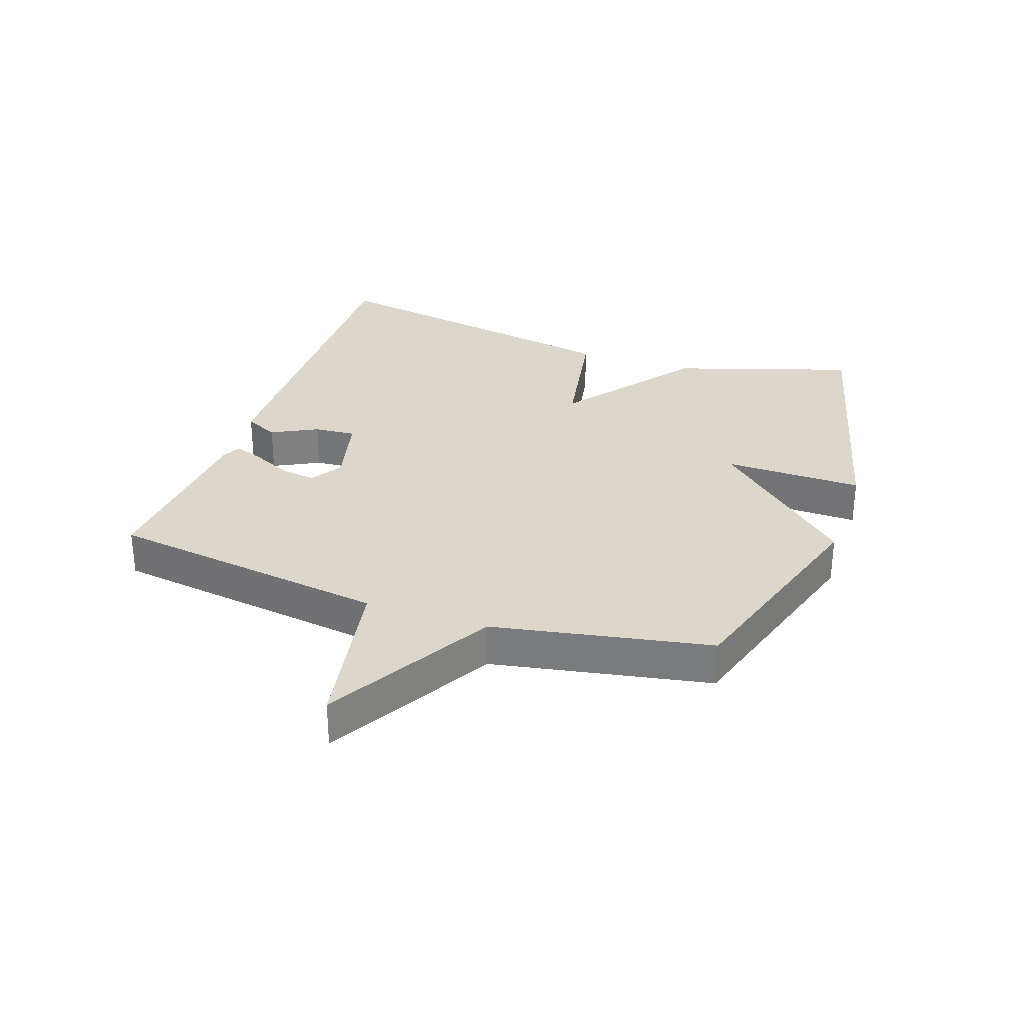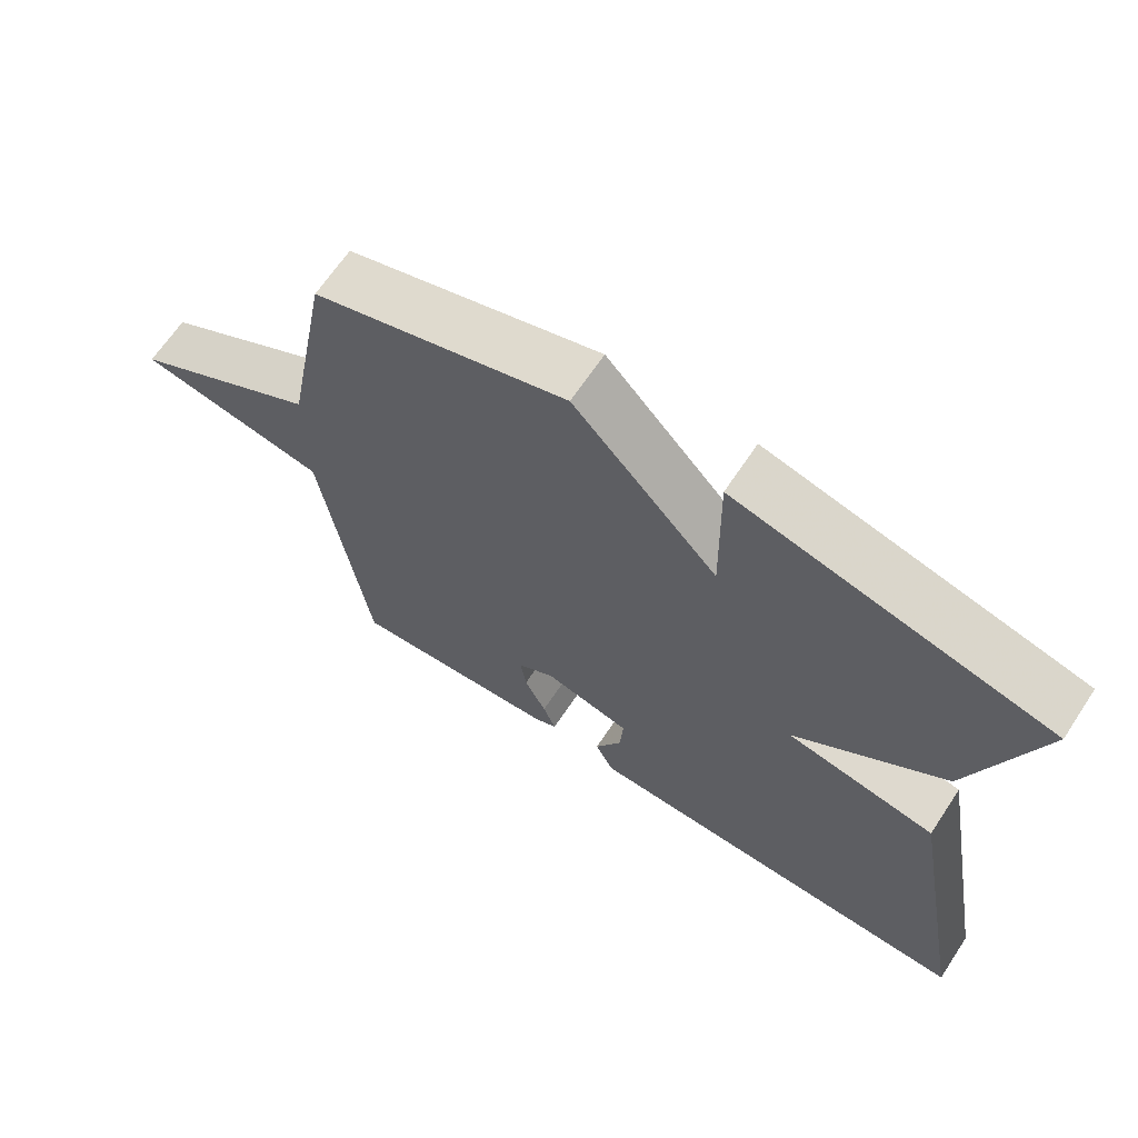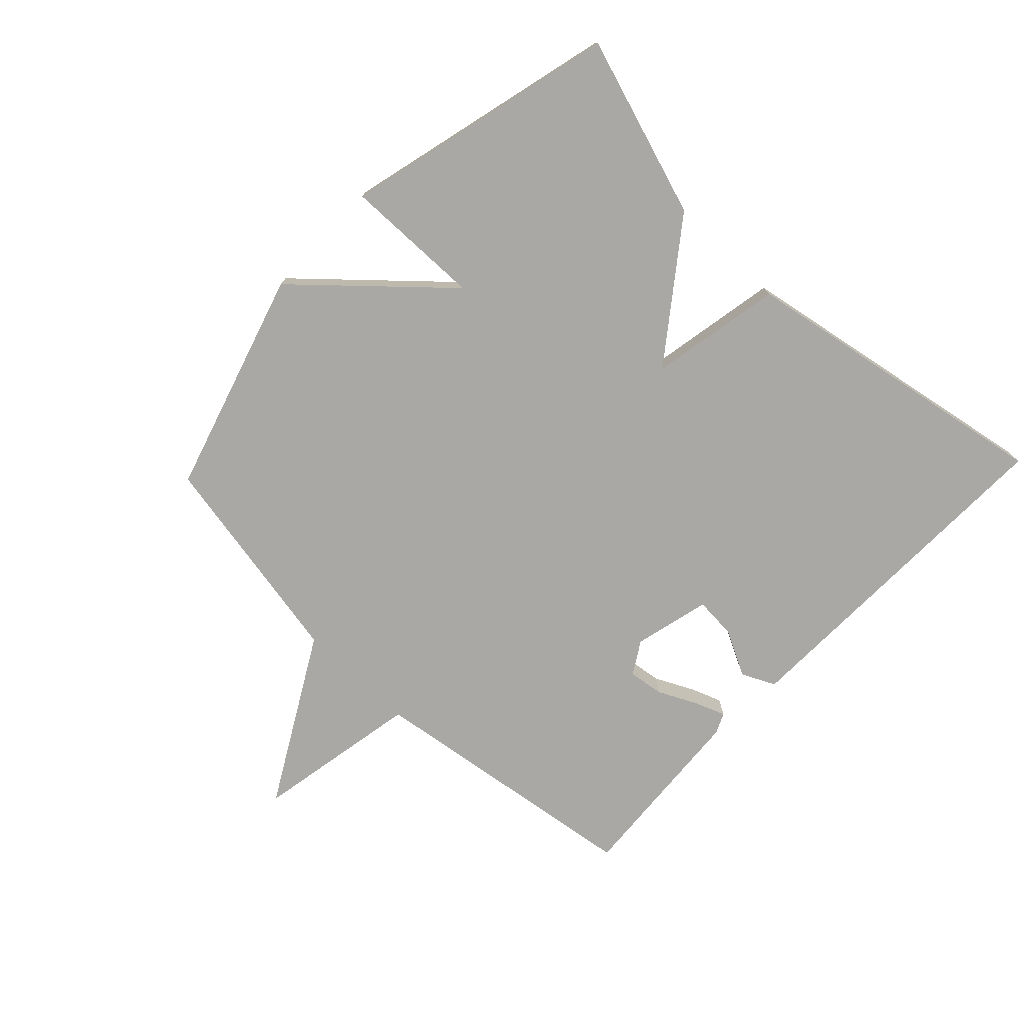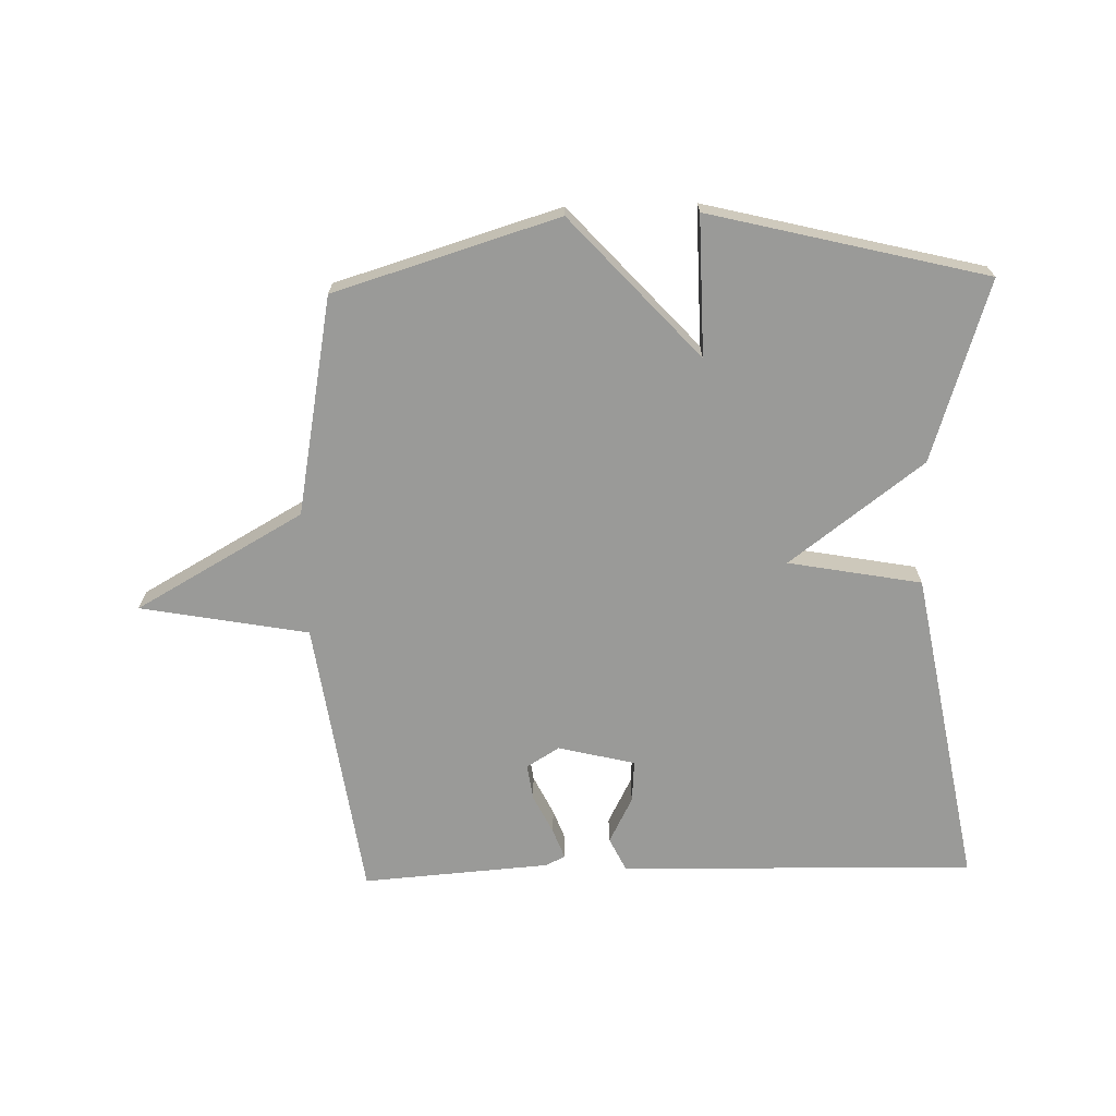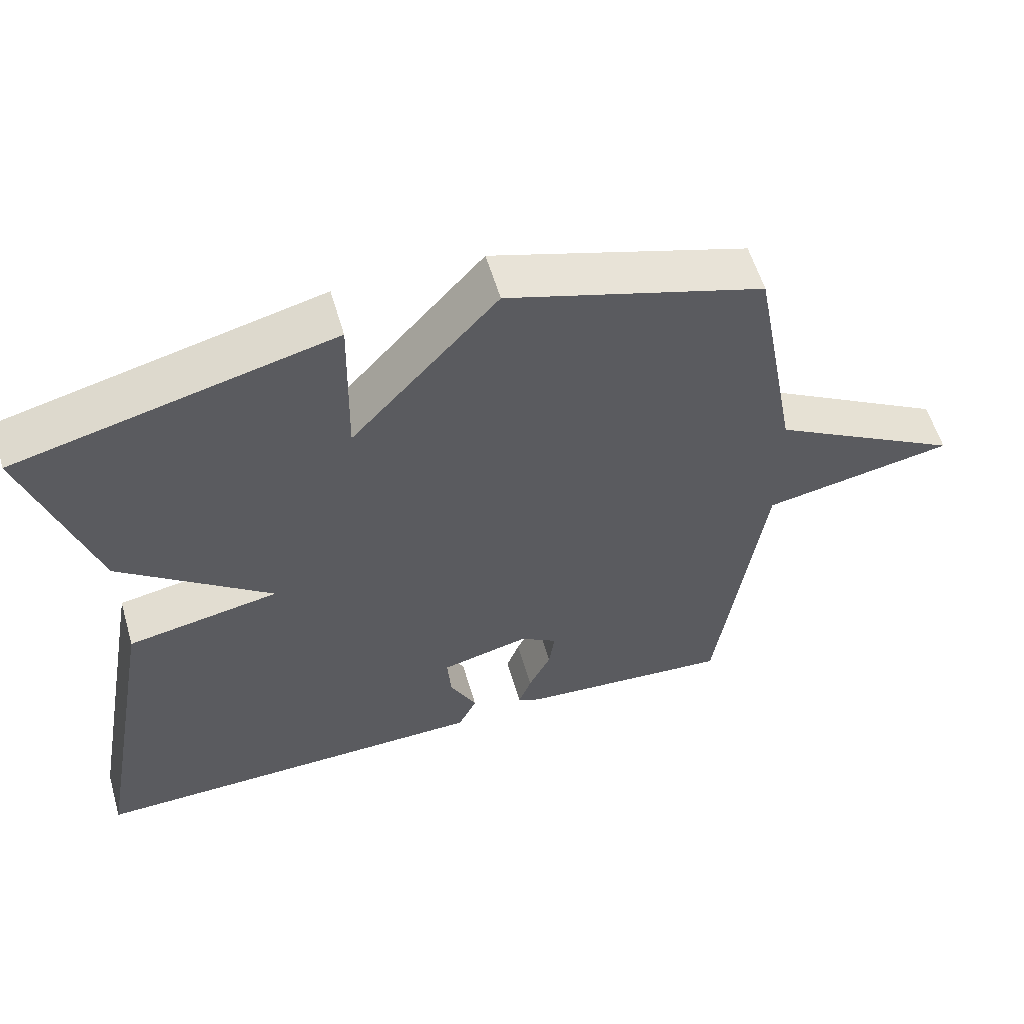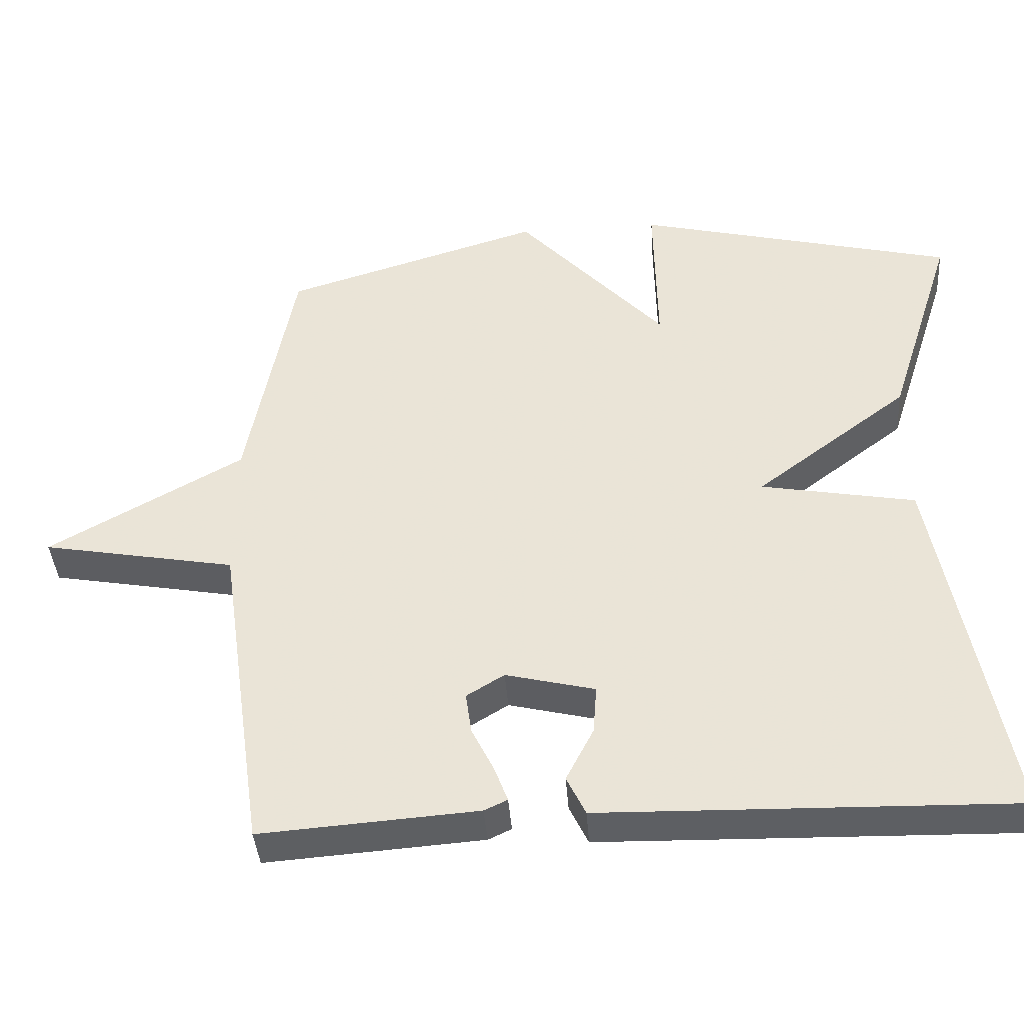
<metadata>
{"format":"obj","ext":"obj","renderer":"f3d","projection":"perspective","resolution":1024,"background":"white","views":[{"elev":30.4,"azim":-71.0,"up":"+Y"},{"elev":66.2,"azim":33.6,"up":"+Z"},{"elev":-75.1,"azim":46.3,"up":"+Y"},{"elev":-69.2,"azim":1.5,"up":"+Y"},{"elev":57.4,"azim":163.7,"up":"+Z"},{"elev":-40.3,"azim":4.2,"up":"+Z"}]}
</metadata>
<code>
v 0.5 0.07 -0.5
v 0.118 0.07 -0.492
v -0.068 0.07 -0.488
v -0.094 0.07 -0.434
v -0.056 0.07 -0.36
v -0.051 0.07 -0.293
v -0.174 0.07 -0.263
v -0.226 0.07 -0.295
v -0.218 0.07 -0.352
v -0.187 0.07 -0.415
v -0.169 0.07 -0.463
v -0.201 0.07 -0.478
v -0.5 0.07 -0.5
v -0.565 0.07 -0.049
v -0.833 0.07 0
v -0.565 0.07 0.151
v -0.5 0.07 0.5
v -0.142 0.07 0.609
v 0.062 0.07 0.386
v 0.058 0.07 0.609
v 0.5 0.07 0.5
v 0.407 0.07 0.211
v 0.194 0.07 0.05
v 0.407 0.07 0.011
v 0.5 0 -0.5
v 0.118 0 -0.492
v -0.068 0 -0.488
v -0.094 0 -0.434
v -0.056 0 -0.36
v -0.051 0 -0.293
v -0.174 0 -0.263
v -0.226 0 -0.295
v -0.218 0 -0.352
v -0.187 0 -0.415
v -0.169 0 -0.463
v -0.201 0 -0.478
v -0.5 0 -0.5
v -0.565 0 -0.049
v -0.833 0 0
v -0.565 0 0.151
v -0.5 0 0.5
v -0.142 0 0.609
v 0.062 0 0.386
v 0.058 0 0.609
v 0.5 0 0.5
v 0.407 0 0.211
v 0.194 0 0.05
v 0.407 0 0.011
f 3 4 5
f 2 3 5
f 1 2 5
f 24 1 5
f 23 24 5
f 21 22 23
f 20 21 23
f 19 20 23
f 18 19 23
f 17 18 23
f 16 17 23
f 14 15 16 23
f 12 13 14
f 11 12 14
f 10 11 14
f 9 10 14
f 8 9 14
f 7 8 14 23
f 6 7 23
f 5 6 23
f 29 28 27
f 29 27 26
f 29 26 25
f 29 25 48
f 29 48 47
f 47 46 45
f 47 45 44
f 47 44 43
f 47 43 42
f 47 42 41
f 47 41 40
f 47 40 39 38
f 38 37 36
f 38 36 35
f 38 35 34
f 38 34 33
f 38 33 32
f 47 38 32 31
f 47 31 30
f 47 30 29
f 1 25 26 2
f 2 26 27 3
f 3 27 28 4
f 4 28 29 5
f 5 29 30 6
f 6 30 31 7
f 7 31 32 8
f 8 32 33 9
f 9 33 34 10
f 10 34 35 11
f 11 35 36 12
f 12 36 37 13
f 13 37 38 14
f 14 38 39 15
f 15 39 40 16
f 16 40 41 17
f 17 41 42 18
f 18 42 43 19
f 19 43 44 20
f 20 44 45 21
f 21 45 46 22
f 22 46 47 23
f 23 47 48 24
f 24 48 25 1

</code>
